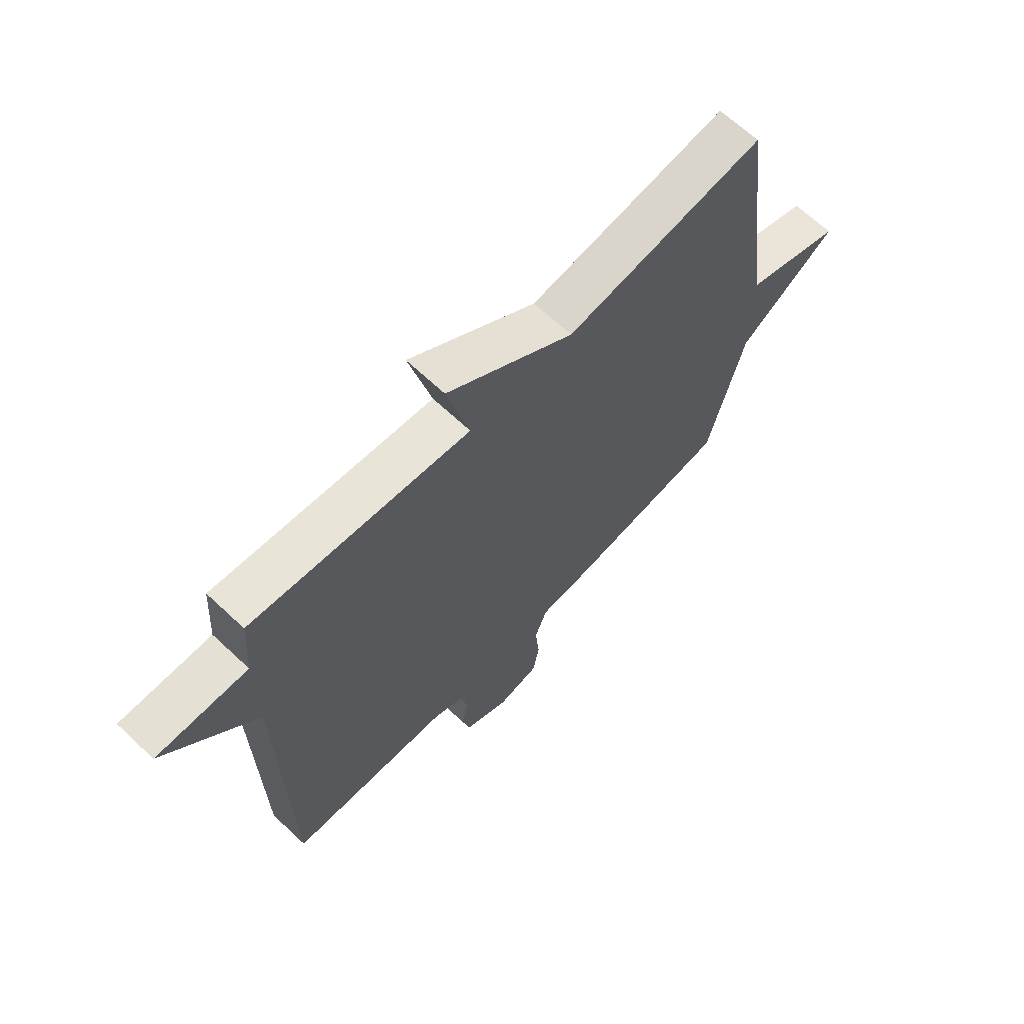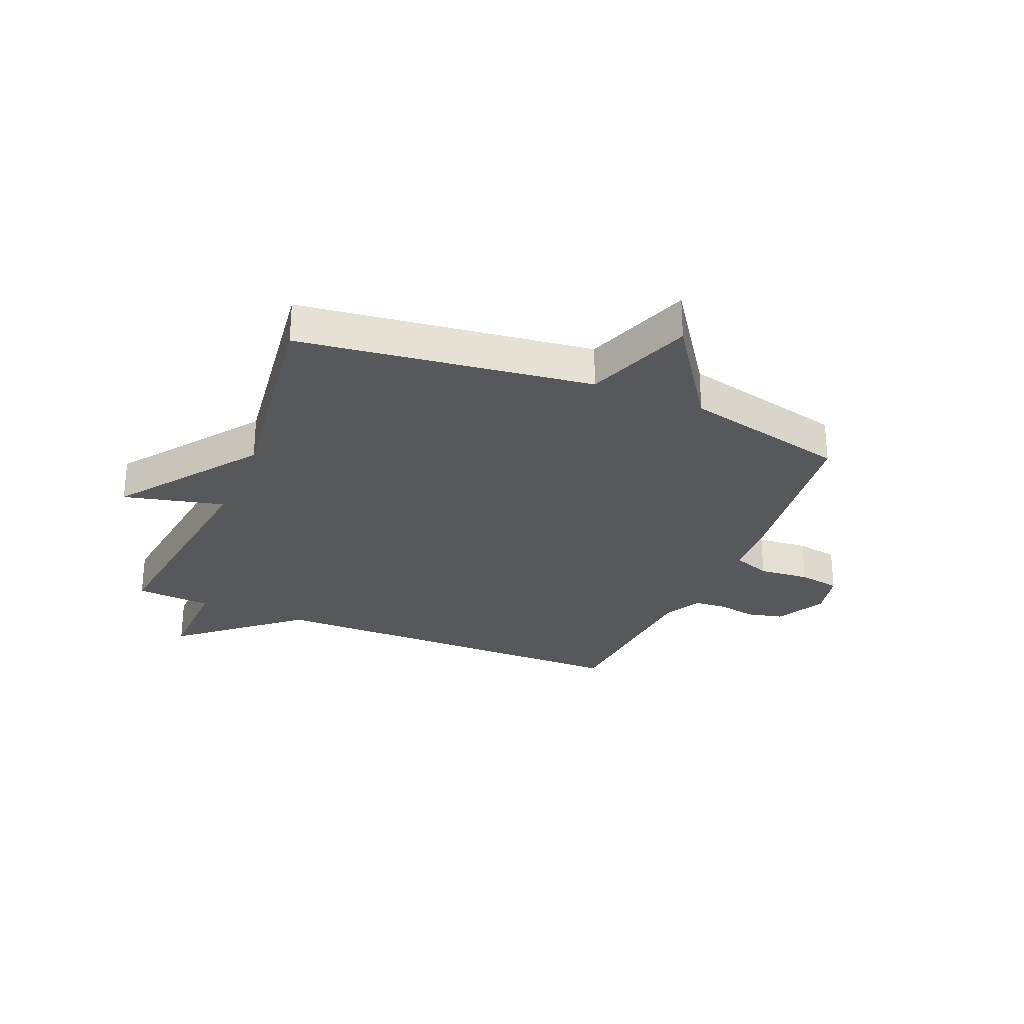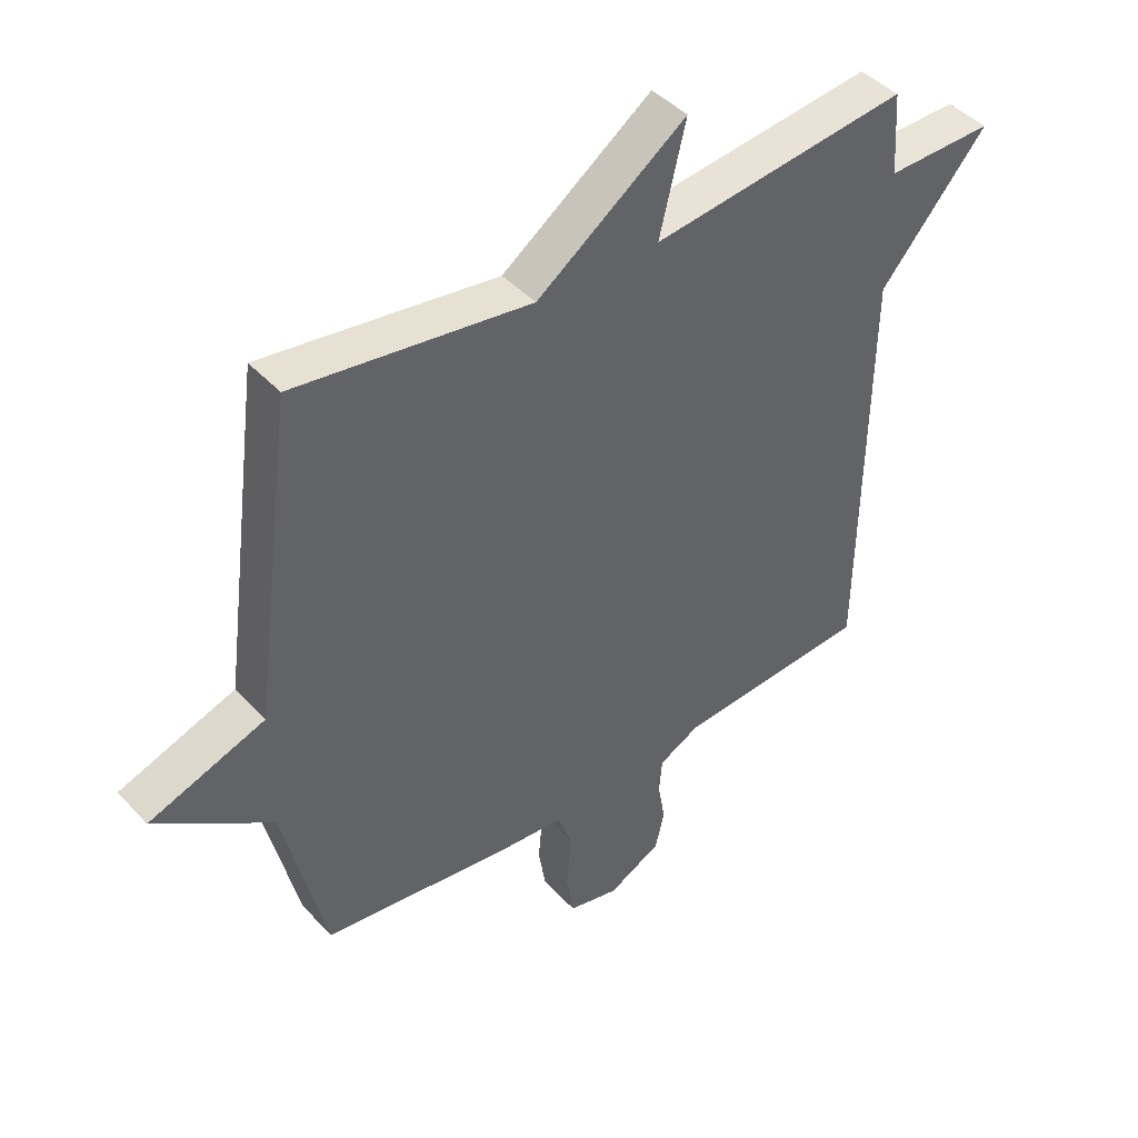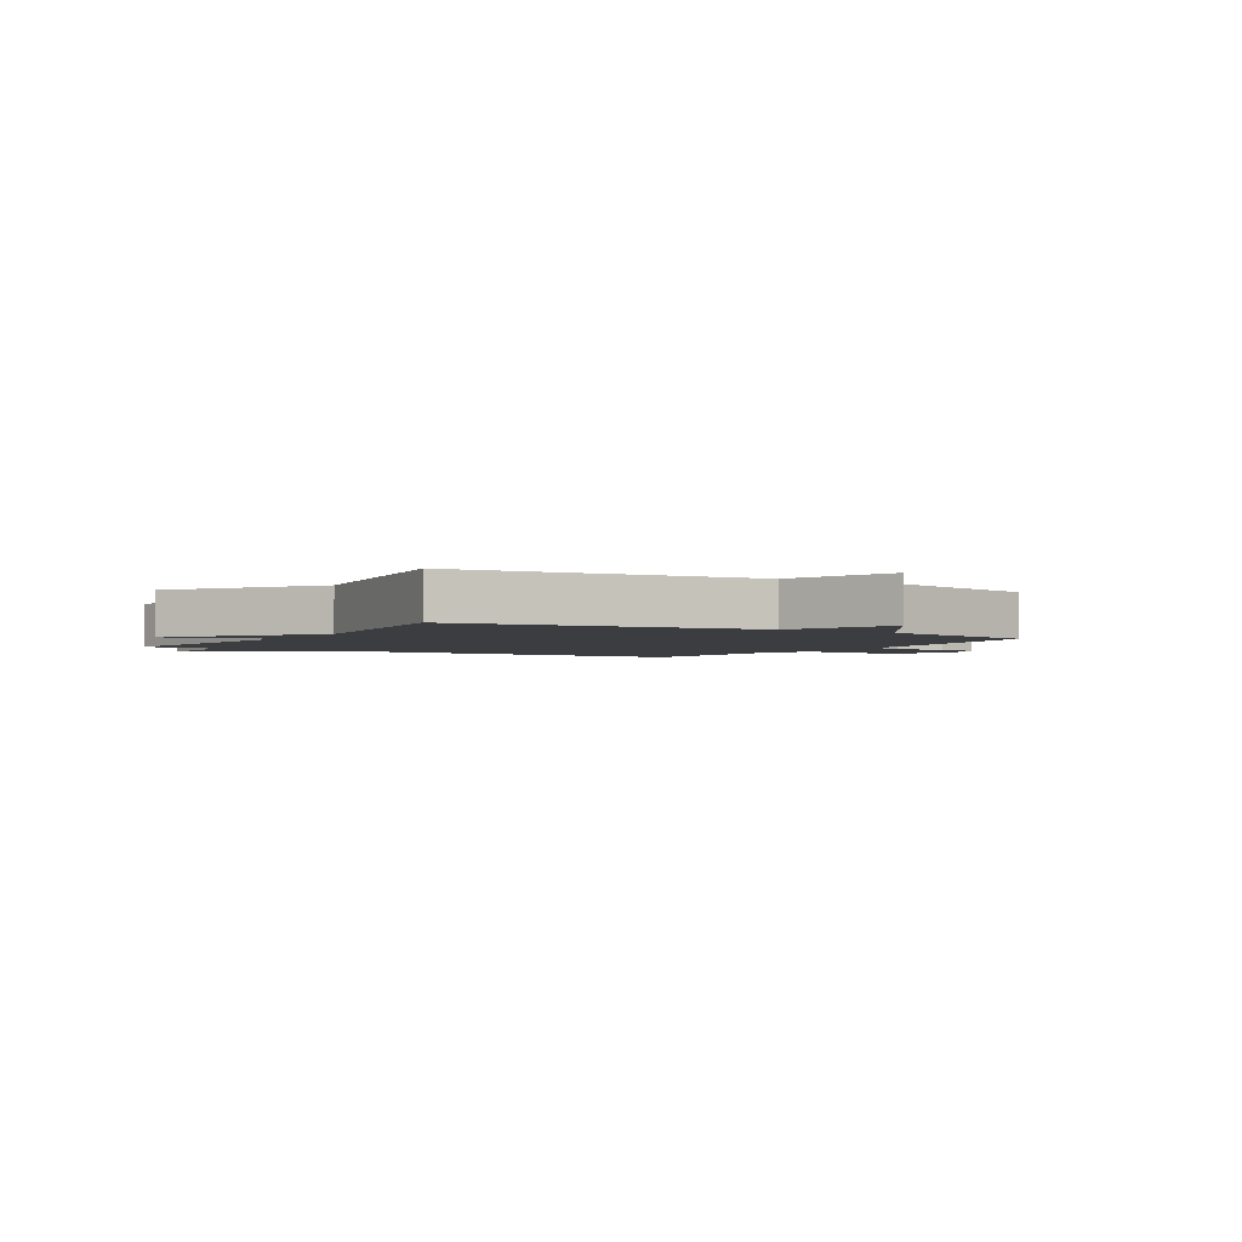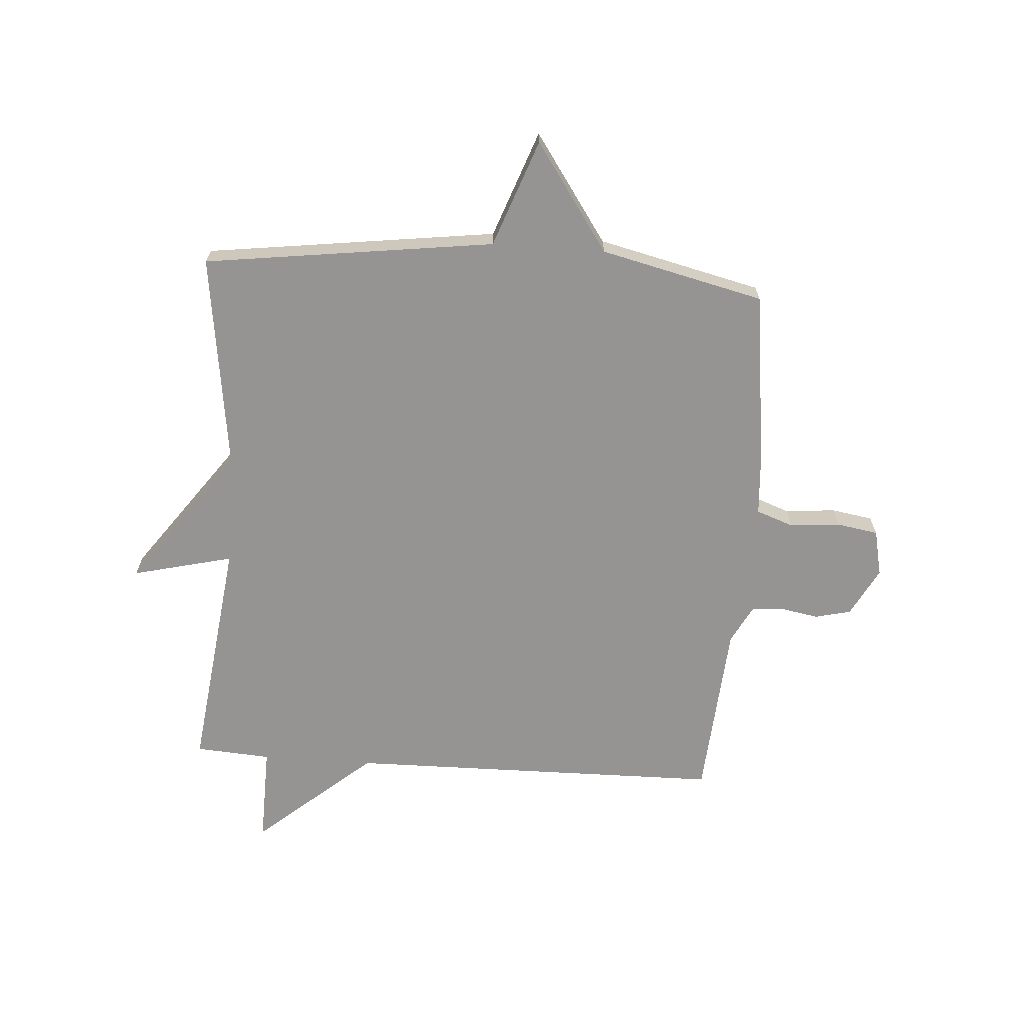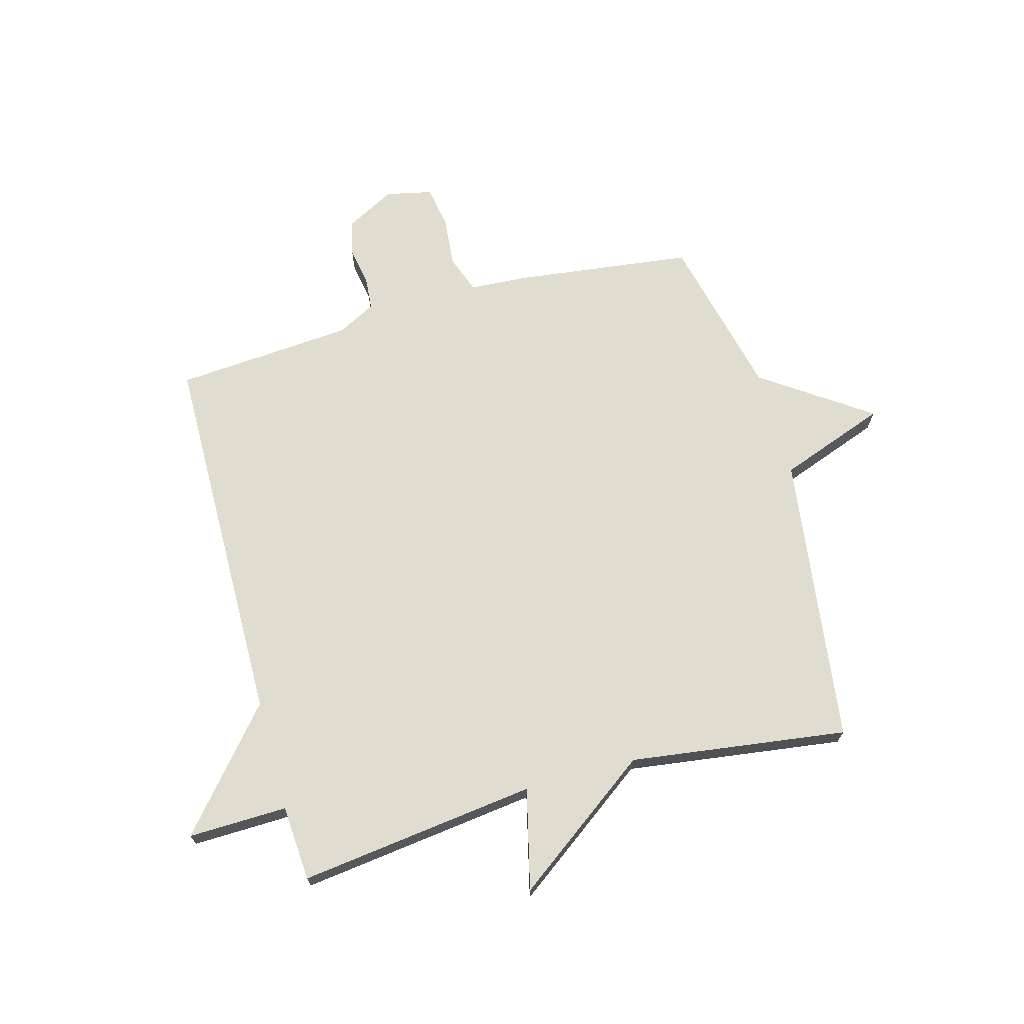
<metadata>
{"format":"obj","ext":"obj","renderer":"f3d","projection":"perspective","resolution":1024,"background":"white","views":[{"elev":66.6,"azim":-46.7,"up":"+Z"},{"elev":-28.2,"azim":67.3,"up":"+Y"},{"elev":43.2,"azim":141.2,"up":"+Z"},{"elev":-2.7,"azim":58.5,"up":"+Y"},{"elev":-67.2,"azim":86.0,"up":"+Y"},{"elev":69.6,"azim":-15.4,"up":"+Y"}]}
</metadata>
<code>
v -0.5 0.07 0.5
v -0.082 0.07 0.448
v -0.125 0.07 0.625
v 0.118 0.07 0.448
v 0.5 0.07 0.5
v 0.568 0.07 -0.012
v 0.757 0.07 -0.081
v 0.568 0.07 -0.212
v 0.5 0.07 -0.5
v 0.19 0.07 -0.539
v 0.085 0.07 -0.546
v 0.061 0.07 -0.612
v 0.069 0.07 -0.701
v 0.057 0.07 -0.774
v -0.025 0.07 -0.792
v -0.111 0.07 -0.746
v -0.126 0.07 -0.683
v -0.114 0.07 -0.616
v -0.119 0.07 -0.559
v -0.185 0.07 -0.524
v -0.5 0.07 -0.5
v -0.509 0.07 0.167
v -0.683 0.07 0.371
v -0.509 0.07 0.367
v -0.5 0 0.5
v -0.082 0 0.448
v -0.125 0 0.625
v 0.118 0 0.448
v 0.5 0 0.5
v 0.568 0 -0.012
v 0.757 0 -0.081
v 0.568 0 -0.212
v 0.5 0 -0.5
v 0.19 0 -0.539
v 0.085 0 -0.546
v 0.061 0 -0.612
v 0.069 0 -0.701
v 0.057 0 -0.774
v -0.025 0 -0.792
v -0.111 0 -0.746
v -0.126 0 -0.683
v -0.114 0 -0.616
v -0.119 0 -0.559
v -0.185 0 -0.524
v -0.5 0 -0.5
v -0.509 0 0.167
v -0.683 0 0.371
v -0.509 0 0.367
f 22 23 24
f 24 1 2
f 22 24 2
f 21 22 2
f 20 21 2
f 19 20 2
f 18 19 2
f 16 17 18
f 15 16 18
f 14 15 18
f 13 14 18
f 12 13 18
f 11 12 18 2
f 10 11 2
f 9 10 2
f 8 9 2
f 6 7 8
f 4 5 6 8
f 2 3 4 8
f 48 47 46
f 26 25 48
f 26 48 46
f 26 46 45
f 26 45 44
f 26 44 43
f 26 43 42
f 42 41 40
f 42 40 39
f 42 39 38
f 42 38 37
f 42 37 36
f 26 42 36 35
f 26 35 34
f 26 34 33
f 26 33 32
f 32 31 30
f 32 30 29 28
f 32 28 27 26
f 1 25 26 2
f 2 26 27 3
f 3 27 28 4
f 4 28 29 5
f 5 29 30 6
f 6 30 31 7
f 7 31 32 8
f 8 32 33 9
f 9 33 34 10
f 10 34 35 11
f 11 35 36 12
f 12 36 37 13
f 13 37 38 14
f 14 38 39 15
f 15 39 40 16
f 16 40 41 17
f 17 41 42 18
f 18 42 43 19
f 19 43 44 20
f 20 44 45 21
f 21 45 46 22
f 22 46 47 23
f 23 47 48 24
f 24 48 25 1

</code>
